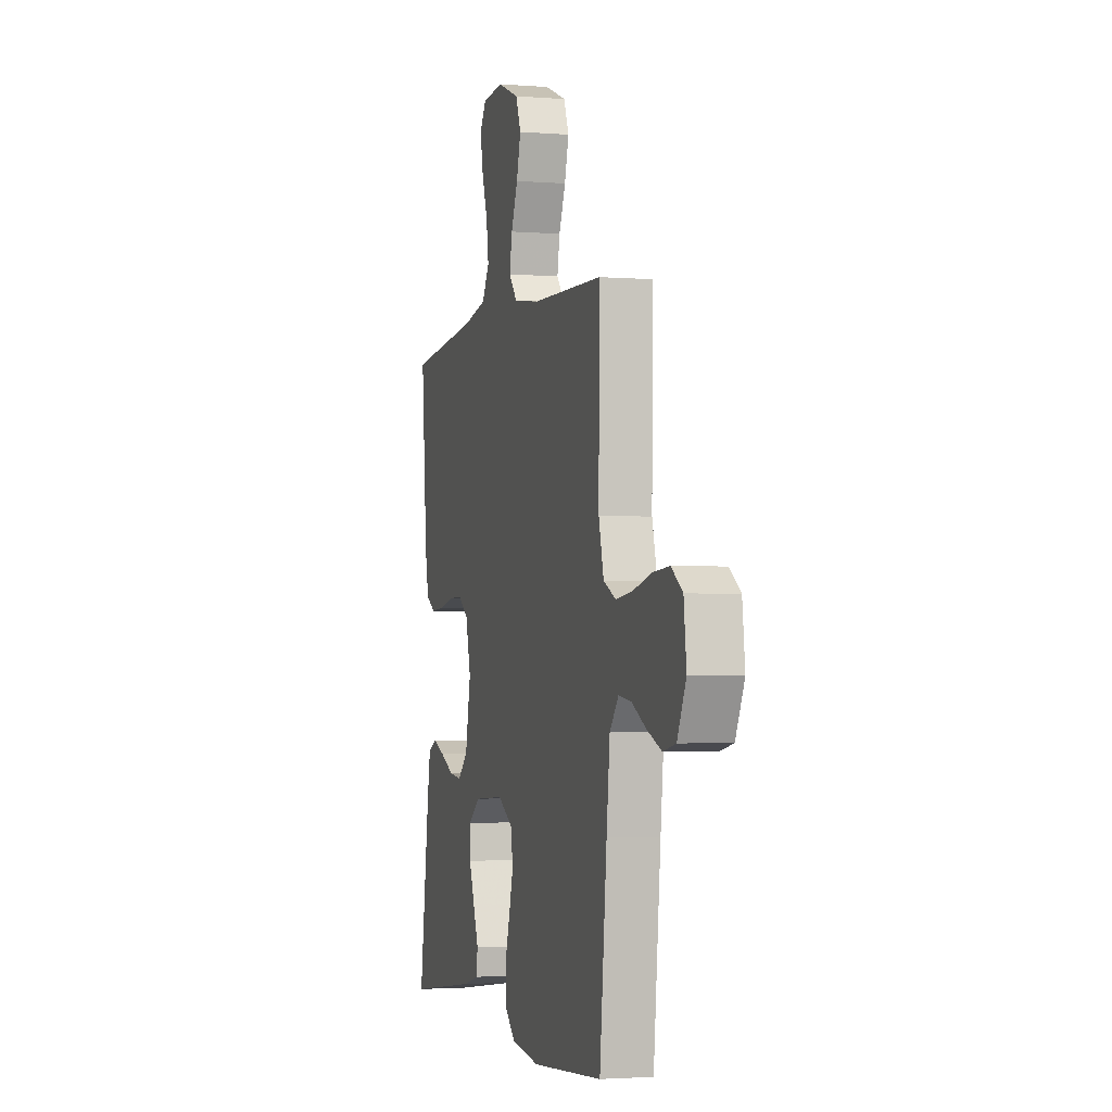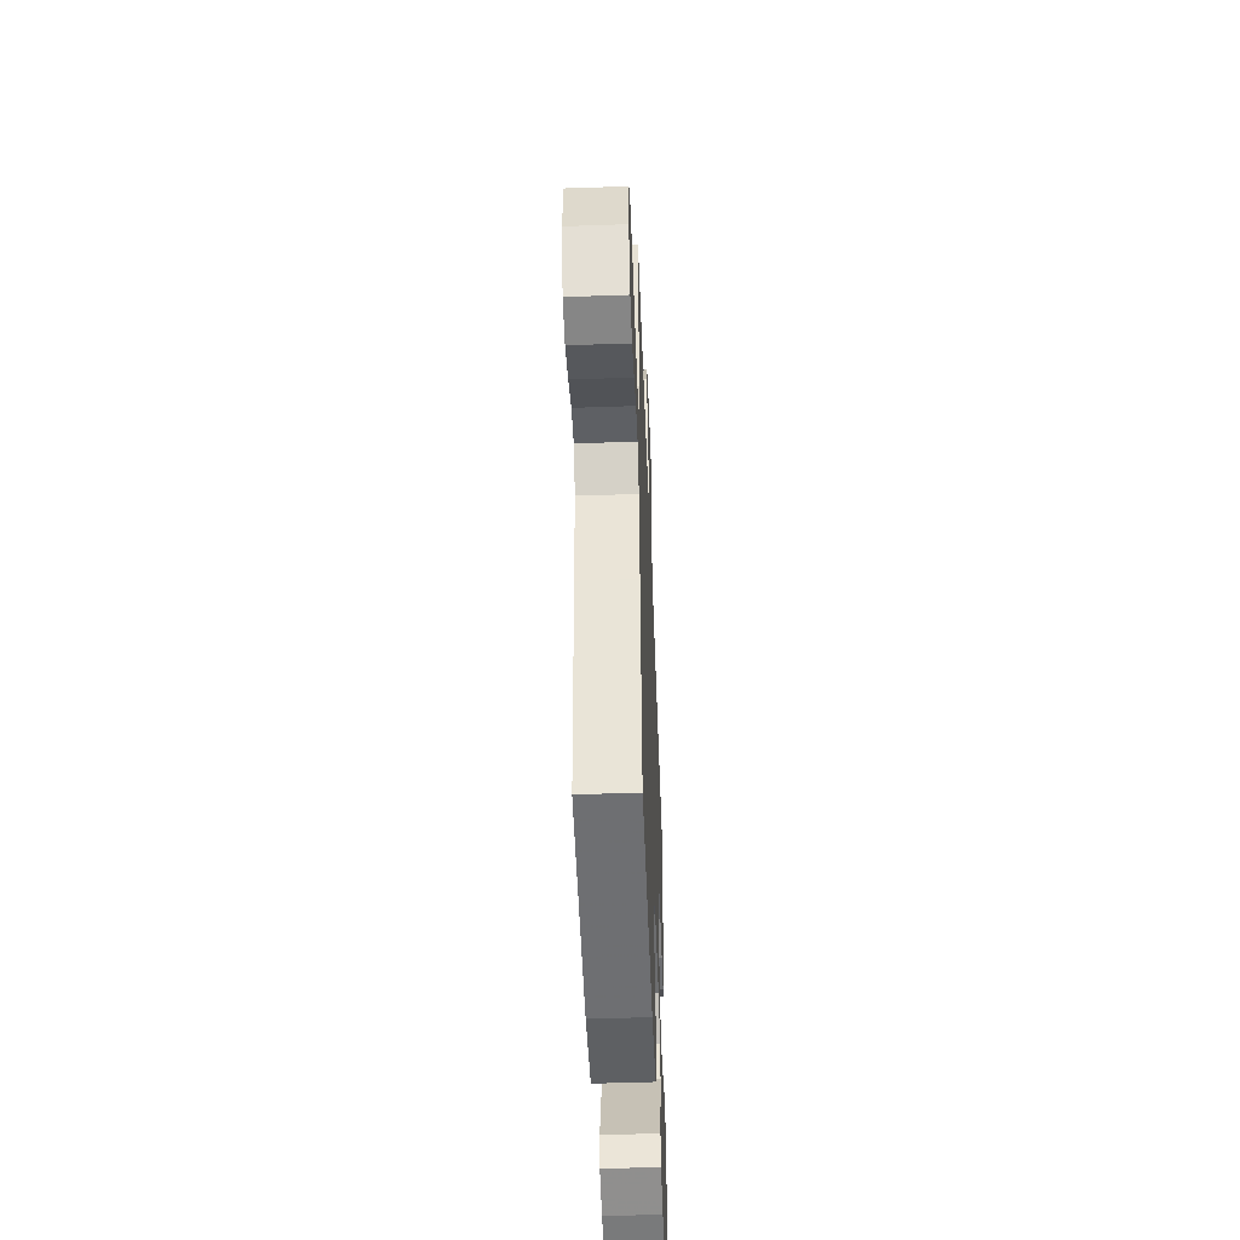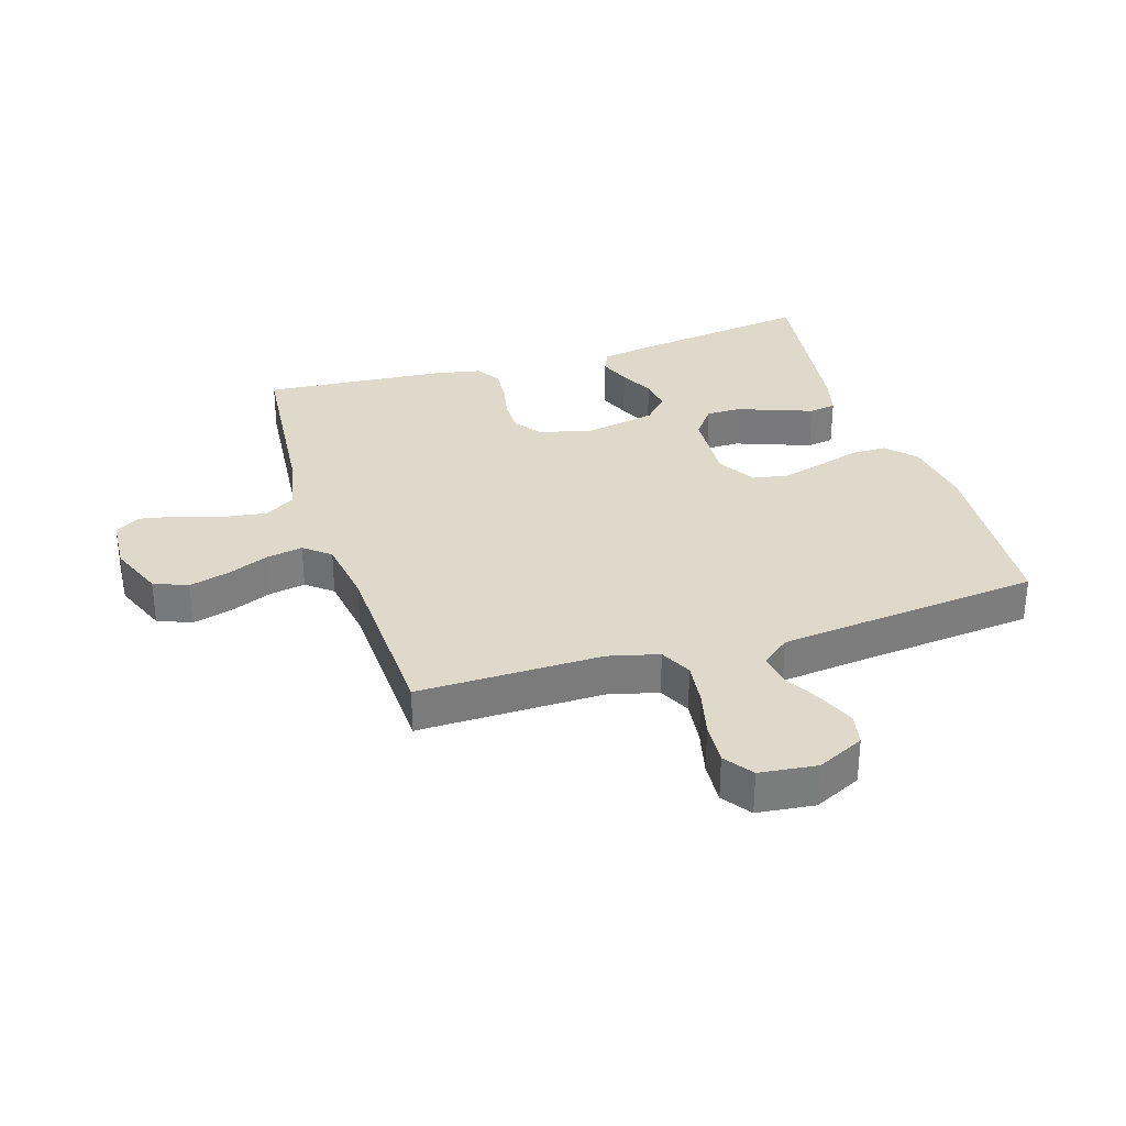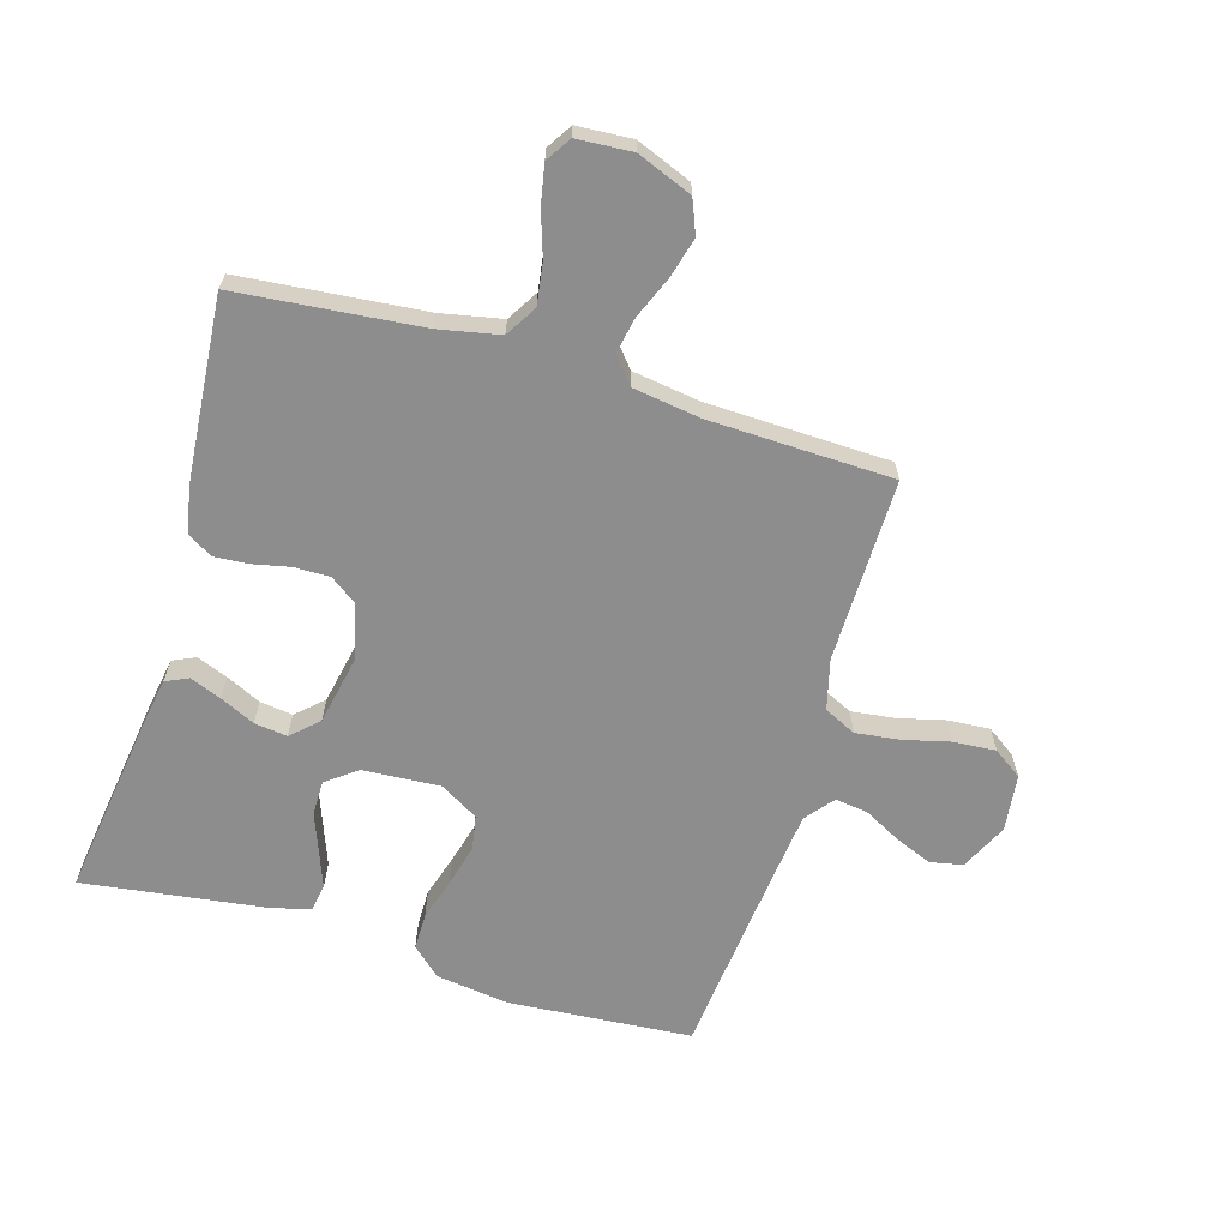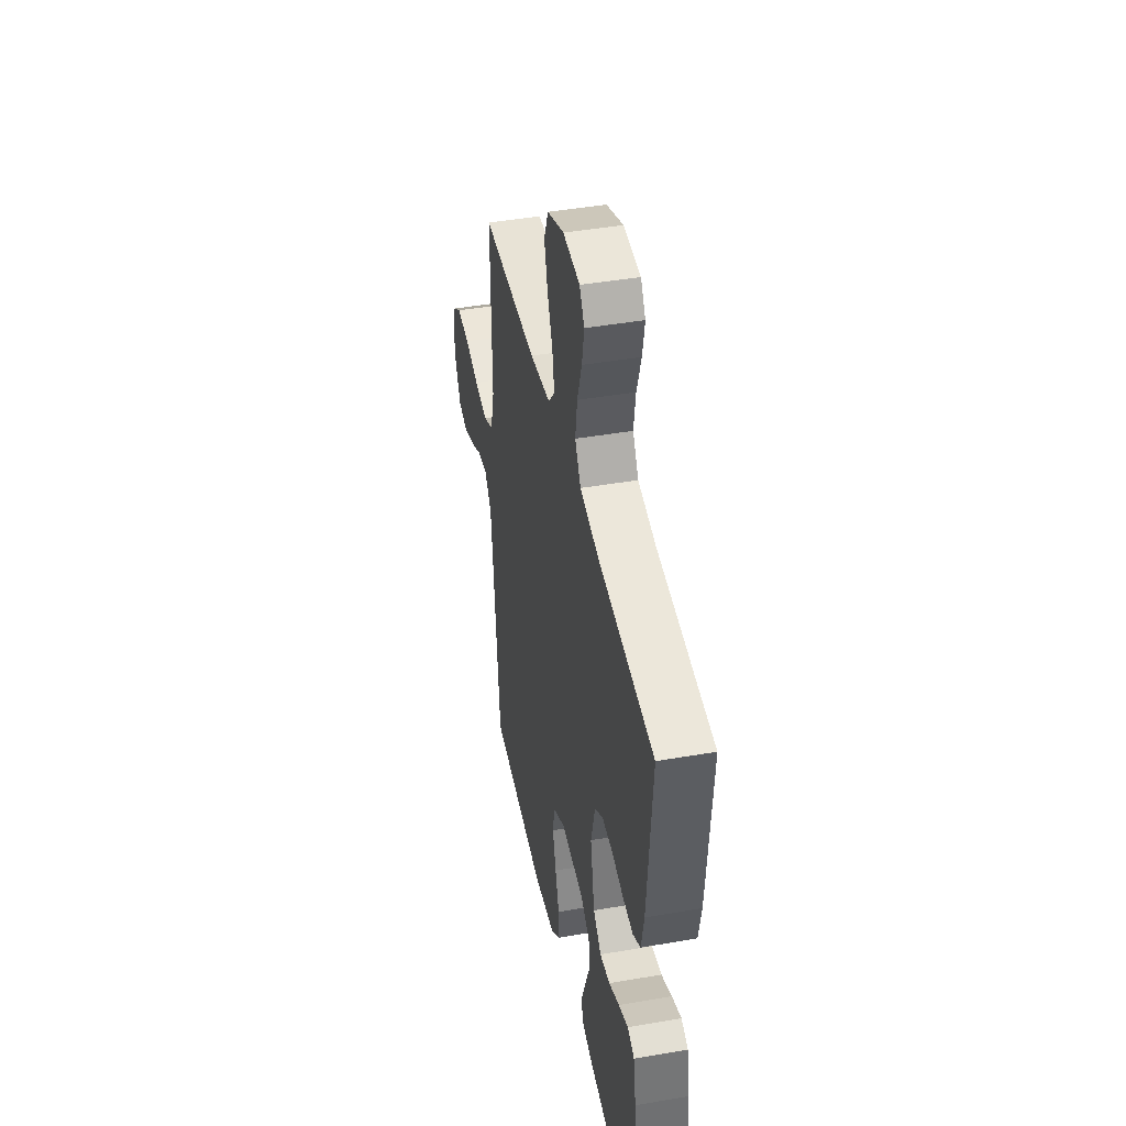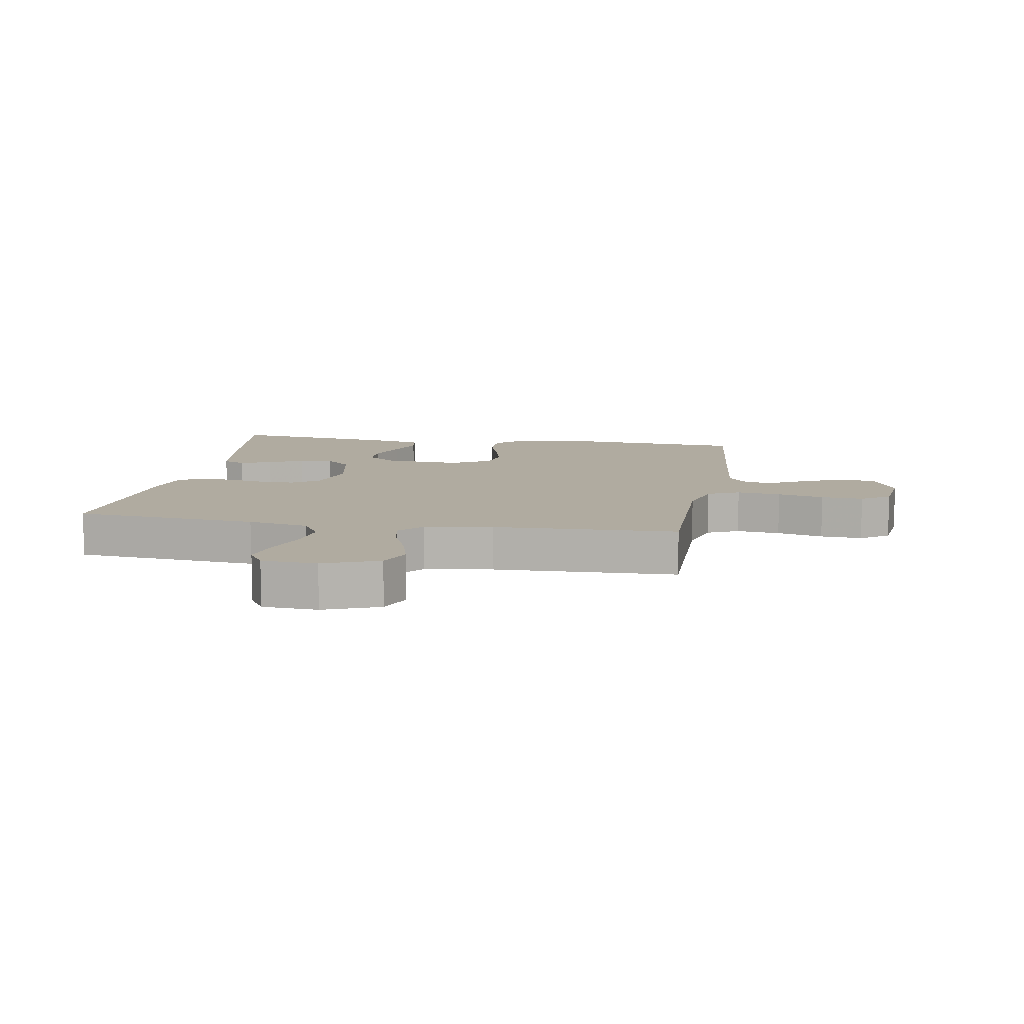
<metadata>
{"format":"obj","ext":"obj","renderer":"f3d","projection":"perspective","resolution":1024,"background":"white","views":[{"elev":-2.5,"azim":74.4,"up":"+Z"},{"elev":-50.3,"azim":92.2,"up":"+Z"},{"elev":31.8,"azim":72.4,"up":"+Y"},{"elev":-64.7,"azim":-16.6,"up":"+Y"},{"elev":43.7,"azim":-101.6,"up":"+Z"},{"elev":9.8,"azim":9.7,"up":"+Y"}]}
</metadata>
<code>
v 0.5 0.07 -0.5
v 0.2 0.07 -0.523
v 0.081 0.07 -0.507
v 0.034 0.07 -0.464
v 0.034 0.07 -0.404
v 0.055 0.07 -0.335
v 0.073 0.07 -0.267
v 0.063 0.07 -0.21
v 0 0.07 -0.173
v -0.126 0.07 -0.181
v -0.176 0.07 -0.219
v -0.176 0.07 -0.275
v -0.152 0.07 -0.339
v -0.13 0.07 -0.398
v -0.137 0.07 -0.442
v -0.2 0.07 -0.459
v -0.5 0.07 -0.5
v -0.458 0.07 -0.2
v -0.444 0.07 -0.119
v -0.407 0.07 -0.102
v -0.356 0.07 -0.122
v -0.299 0.07 -0.149
v -0.245 0.07 -0.156
v -0.202 0.07 -0.116
v -0.179 0.07 0
v -0.201 0.07 0.087
v -0.245 0.07 0.119
v -0.303 0.07 0.118
v -0.364 0.07 0.105
v -0.42 0.07 0.101
v -0.46 0.07 0.125
v -0.475 0.07 0.2
v -0.5 0.07 0.5
v -0.2 0.07 0.529
v -0.101 0.07 0.549
v -0.07 0.07 0.6
v -0.08 0.07 0.668
v -0.104 0.07 0.74
v -0.116 0.07 0.803
v -0.09 0.07 0.844
v 0 0.07 0.85
v 0.09 0.07 0.814
v 0.112 0.07 0.759
v 0.094 0.07 0.693
v 0.066 0.07 0.626
v 0.055 0.07 0.567
v 0.09 0.07 0.525
v 0.2 0.07 0.509
v 0.5 0.07 0.5
v 0.497 0.07 0.2
v 0.518 0.07 0.118
v 0.57 0.07 0.093
v 0.642 0.07 0.102
v 0.718 0.07 0.121
v 0.787 0.07 0.126
v 0.834 0.07 0.093
v 0.845 0.07 0
v 0.808 0.07 -0.077
v 0.755 0.07 -0.088
v 0.694 0.07 -0.063
v 0.634 0.07 -0.031
v 0.581 0.07 -0.024
v 0.544 0.07 -0.07
v 0.53 0.07 -0.2
v 0.5 0 -0.5
v 0.2 0 -0.523
v 0.081 0 -0.507
v 0.034 0 -0.464
v 0.034 0 -0.404
v 0.055 0 -0.335
v 0.073 0 -0.267
v 0.063 0 -0.21
v 0 0 -0.173
v -0.126 0 -0.181
v -0.176 0 -0.219
v -0.176 0 -0.275
v -0.152 0 -0.339
v -0.13 0 -0.398
v -0.137 0 -0.442
v -0.2 0 -0.459
v -0.5 0 -0.5
v -0.458 0 -0.2
v -0.444 0 -0.119
v -0.407 0 -0.102
v -0.356 0 -0.122
v -0.299 0 -0.149
v -0.245 0 -0.156
v -0.202 0 -0.116
v -0.179 0 0
v -0.201 0 0.087
v -0.245 0 0.119
v -0.303 0 0.118
v -0.364 0 0.105
v -0.42 0 0.101
v -0.46 0 0.125
v -0.475 0 0.2
v -0.5 0 0.5
v -0.2 0 0.529
v -0.101 0 0.549
v -0.07 0 0.6
v -0.08 0 0.668
v -0.104 0 0.74
v -0.116 0 0.803
v -0.09 0 0.844
v 0 0 0.85
v 0.09 0 0.814
v 0.112 0 0.759
v 0.094 0 0.693
v 0.066 0 0.626
v 0.055 0 0.567
v 0.09 0 0.525
v 0.2 0 0.509
v 0.5 0 0.5
v 0.497 0 0.2
v 0.518 0 0.118
v 0.57 0 0.093
v 0.642 0 0.102
v 0.718 0 0.121
v 0.787 0 0.126
v 0.834 0 0.093
v 0.845 0 0
v 0.808 0 -0.077
v 0.755 0 -0.088
v 0.694 0 -0.063
v 0.634 0 -0.031
v 0.581 0 -0.024
v 0.544 0 -0.07
v 0.53 0 -0.2
f 58 59 60 61
f 56 57 58 61
f 56 61 62
f 53 54 55 56
f 52 53 56 62
f 51 52 62 63
f 48 49 50
f 47 48 50 51
f 42 43 44 45
f 42 45 46
f 41 42 46
f 40 41 46
f 37 38 39 40
f 36 37 40 46
f 35 36 46 47
f 31 32 33 34
f 28 29 30 31
f 27 28 31 34
f 26 27 34 35
f 19 20 21 22
f 17 18 19 22
f 17 22 23
f 16 17 23 24
f 12 13 14 15
f 12 15 16
f 11 12 16 24
f 3 4 5 6
f 3 6 7
f 64 1 2 3
f 64 3 7
f 63 64 7 8
f 51 63 8 9
f 47 51 9 10
f 25 26 35 47
f 24 25 47
f 10 11 24 47
f 125 124 123 122
f 125 122 121 120
f 126 125 120
f 120 119 118 117
f 126 120 117 116
f 127 126 116 115
f 114 113 112
f 115 114 112 111
f 109 108 107 106
f 110 109 106
f 110 106 105
f 110 105 104
f 104 103 102 101
f 110 104 101 100
f 111 110 100 99
f 98 97 96 95
f 95 94 93 92
f 98 95 92 91
f 99 98 91 90
f 86 85 84 83
f 86 83 82 81
f 87 86 81
f 88 87 81 80
f 79 78 77 76
f 80 79 76
f 88 80 76 75
f 70 69 68 67
f 71 70 67
f 67 66 65 128
f 71 67 128
f 72 71 128 127
f 73 72 127 115
f 74 73 115 111
f 111 99 90 89
f 111 89 88
f 111 88 75 74
f 1 65 66 2
f 2 66 67 3
f 3 67 68 4
f 4 68 69 5
f 5 69 70 6
f 6 70 71 7
f 7 71 72 8
f 8 72 73 9
f 9 73 74 10
f 10 74 75 11
f 11 75 76 12
f 12 76 77 13
f 13 77 78 14
f 14 78 79 15
f 15 79 80 16
f 16 80 81 17
f 17 81 82 18
f 18 82 83 19
f 19 83 84 20
f 20 84 85 21
f 21 85 86 22
f 22 86 87 23
f 23 87 88 24
f 24 88 89 25
f 25 89 90 26
f 26 90 91 27
f 27 91 92 28
f 28 92 93 29
f 29 93 94 30
f 30 94 95 31
f 31 95 96 32
f 32 96 97 33
f 33 97 98 34
f 34 98 99 35
f 35 99 100 36
f 36 100 101 37
f 37 101 102 38
f 38 102 103 39
f 39 103 104 40
f 40 104 105 41
f 41 105 106 42
f 42 106 107 43
f 43 107 108 44
f 44 108 109 45
f 45 109 110 46
f 46 110 111 47
f 47 111 112 48
f 48 112 113 49
f 49 113 114 50
f 50 114 115 51
f 51 115 116 52
f 52 116 117 53
f 53 117 118 54
f 54 118 119 55
f 55 119 120 56
f 56 120 121 57
f 57 121 122 58
f 58 122 123 59
f 59 123 124 60
f 60 124 125 61
f 61 125 126 62
f 62 126 127 63
f 63 127 128 64
f 64 128 65 1

</code>
